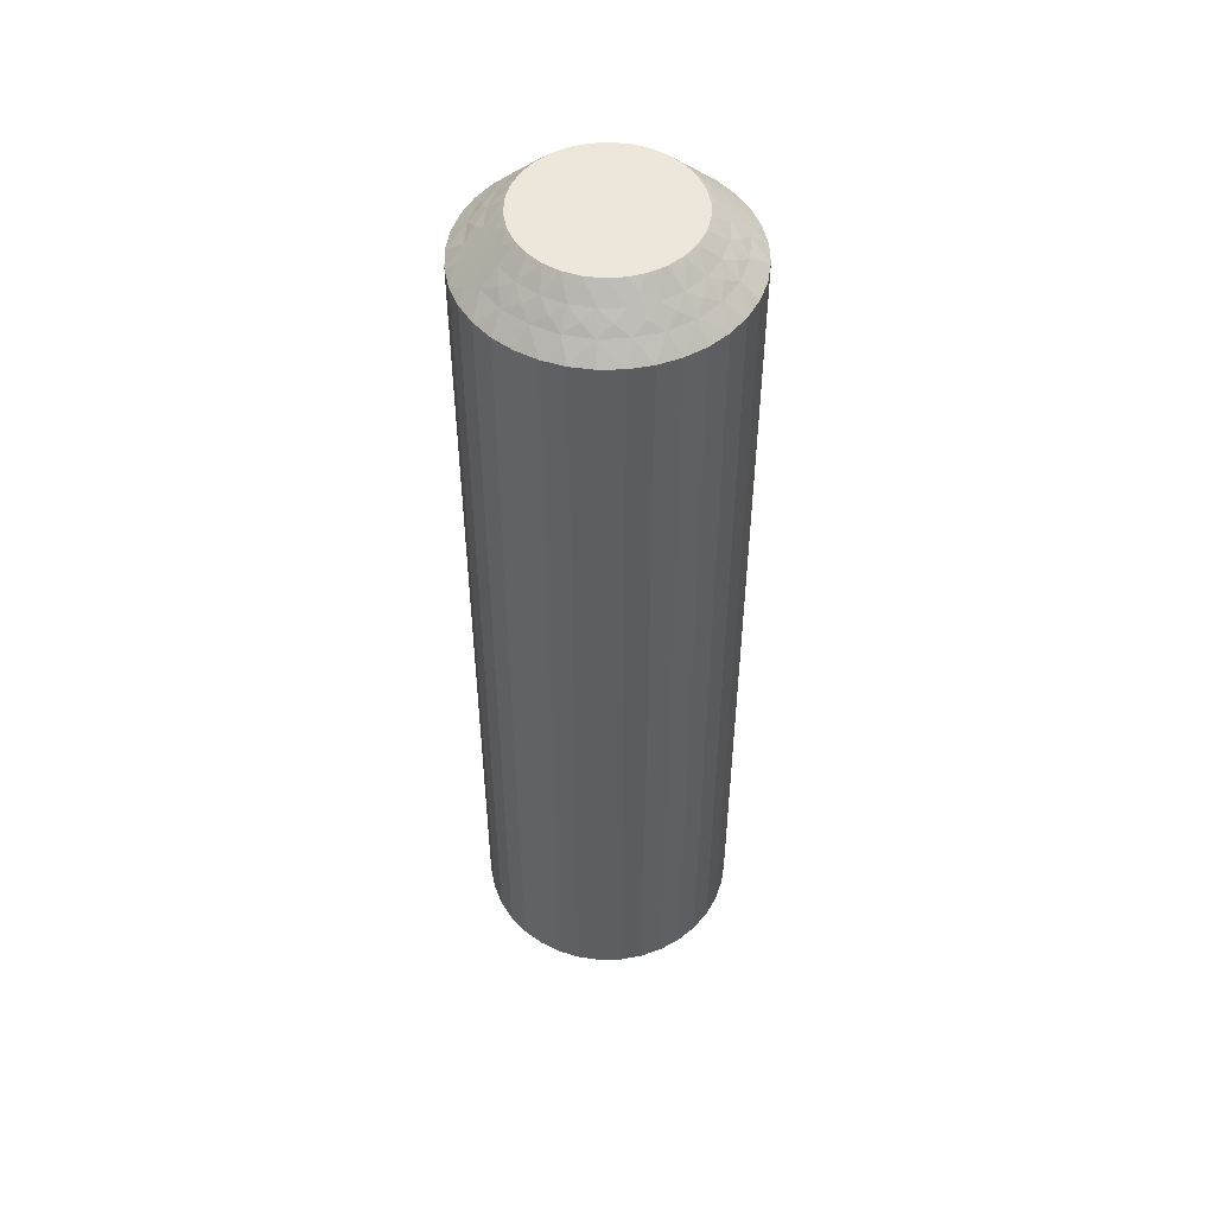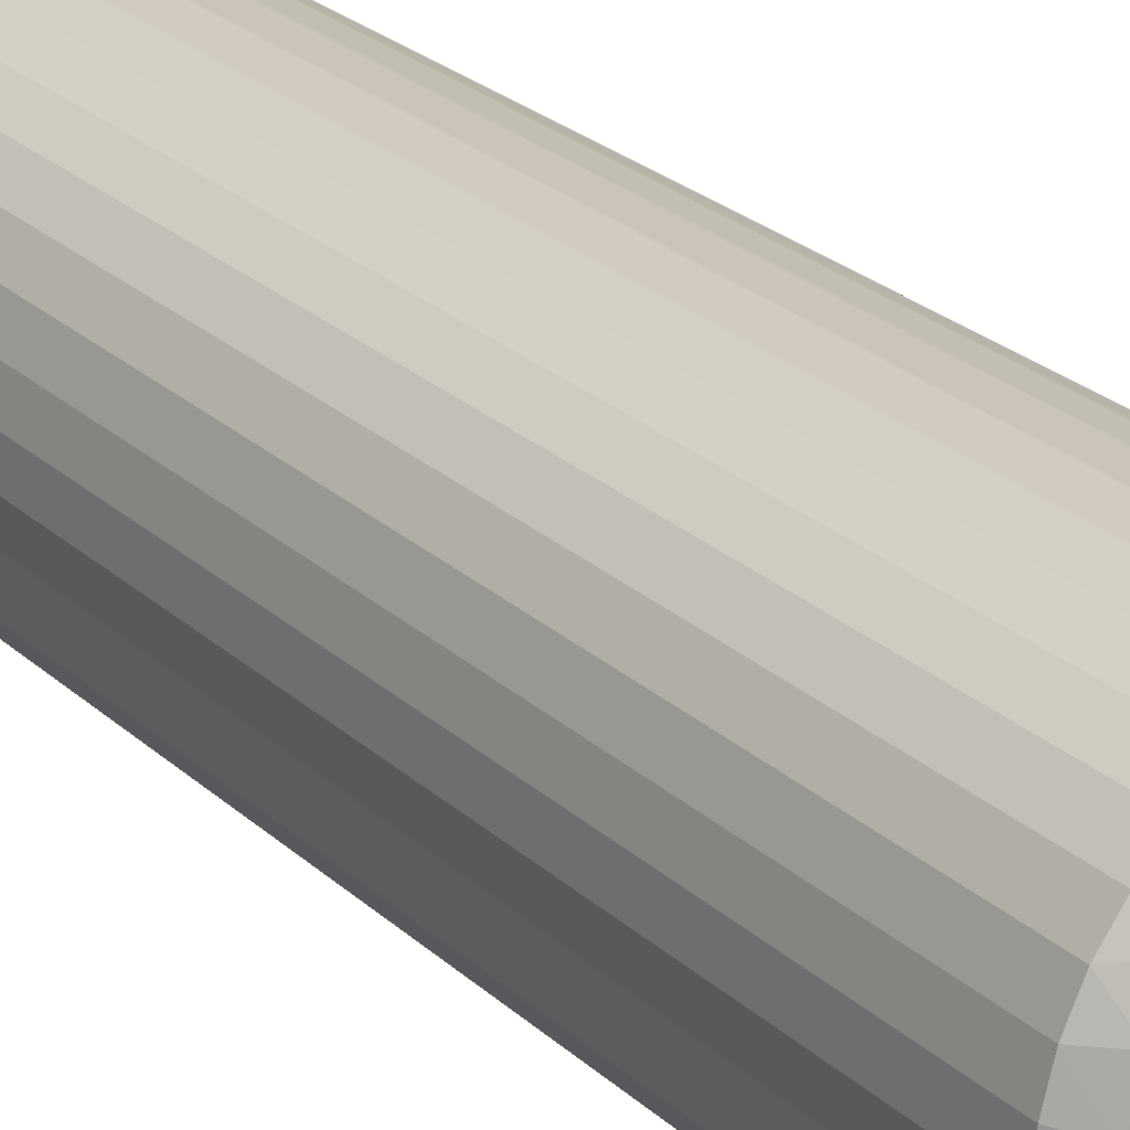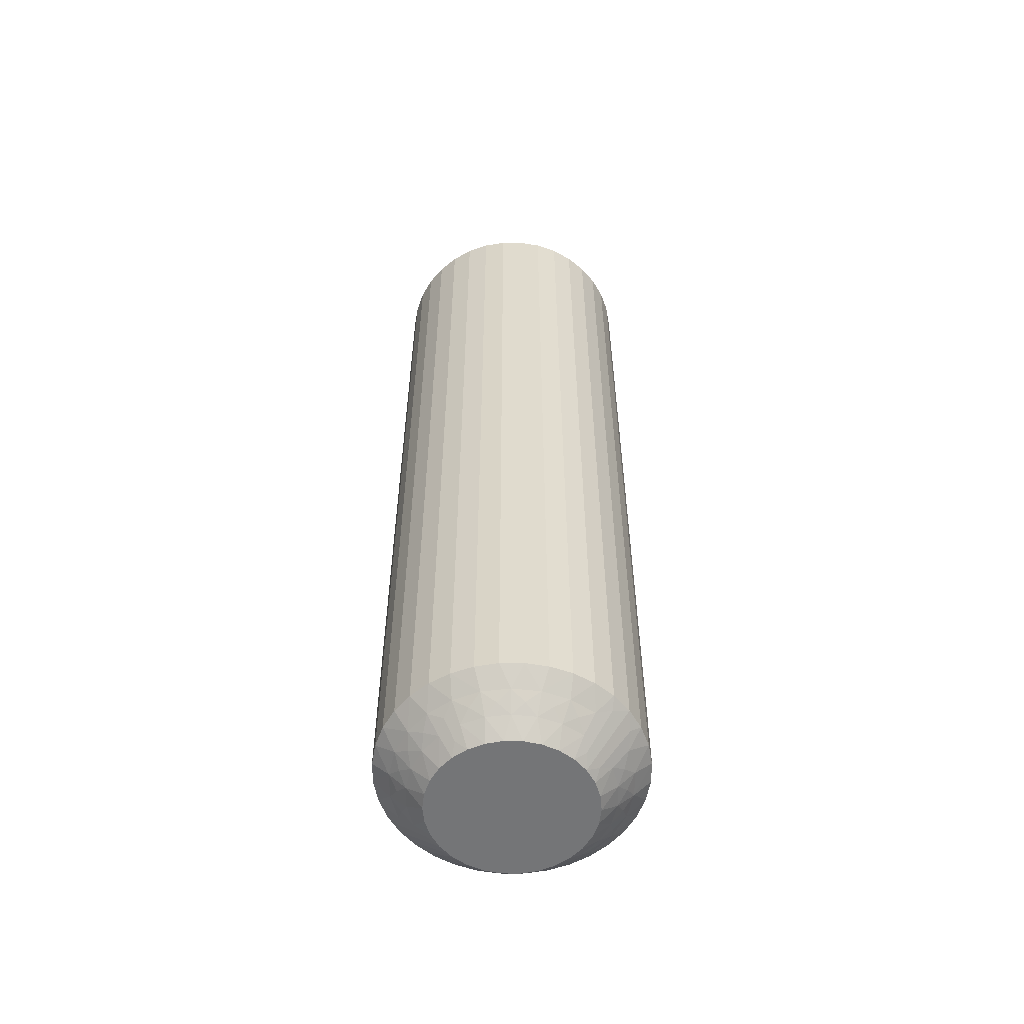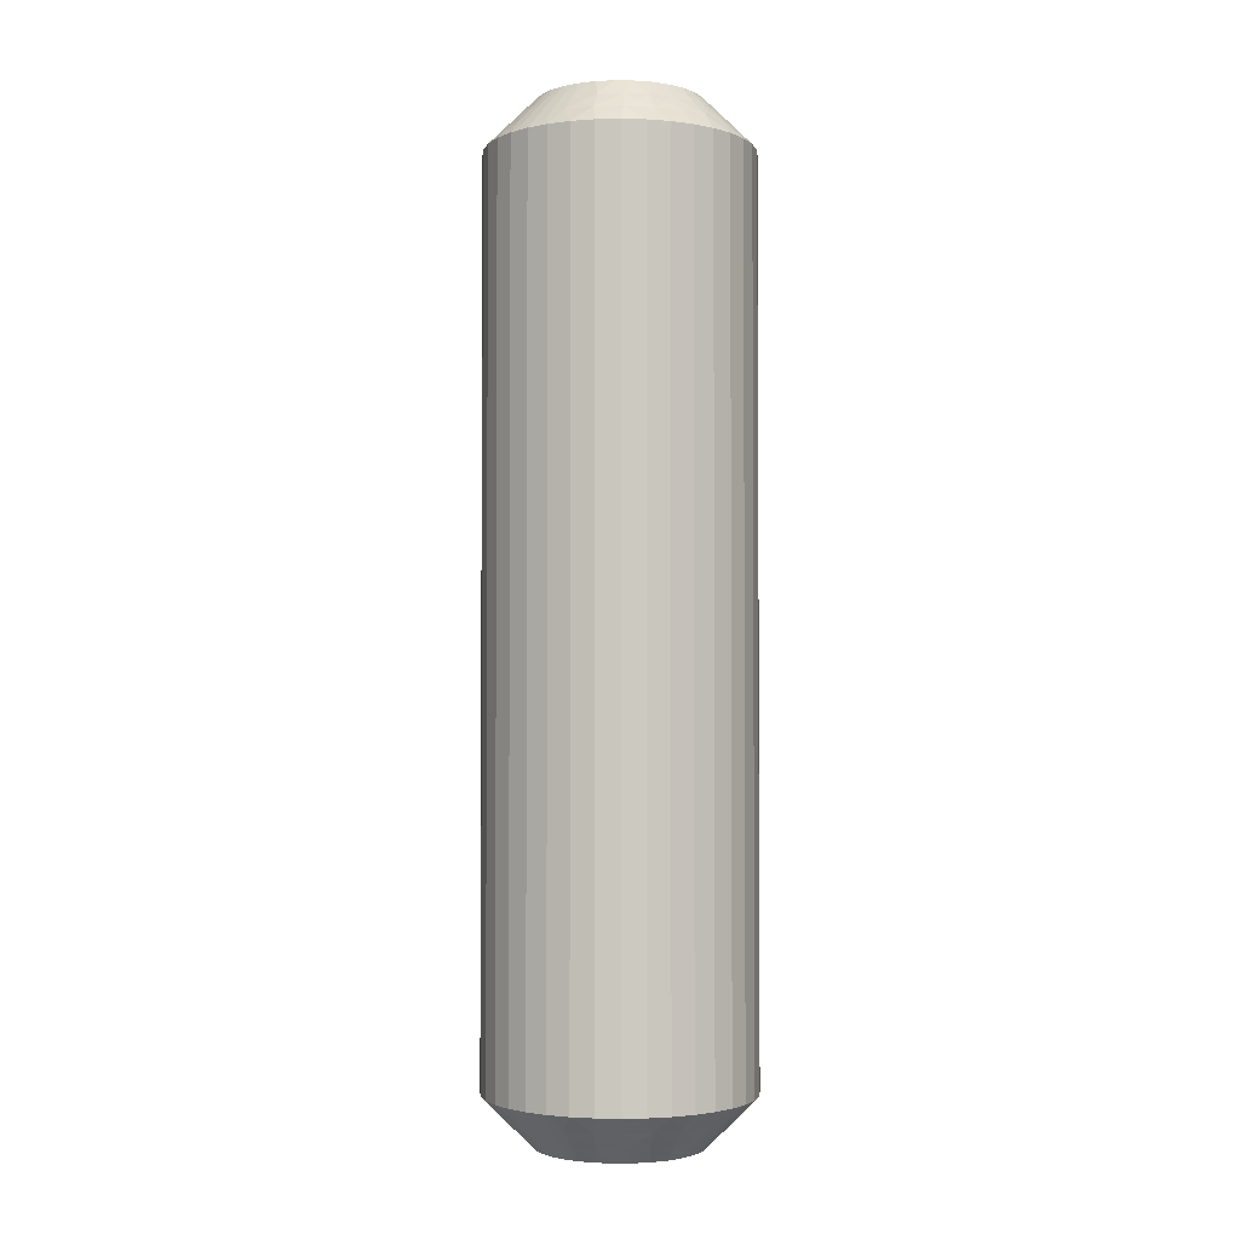
<metadata>
{"format":"obj","ext":"obj","renderer":"f3d","projection":"perspective","resolution":1024,"background":"white","views":[{"elev":50.4,"azim":103.3,"up":"+Z"},{"elev":22.4,"azim":147.9,"up":"+Y"},{"elev":-56.5,"azim":154.8,"up":"+Z"},{"elev":-2.3,"azim":-110.5,"up":"+Z"}]}
</metadata>
<code>
v 375 14.62 184.7
v 375 14.21 184.5
v 375.4 14.54 185
v 374.6 14.39 184.2
v 374.2 14.64 184
v 374.6 13.91 184
v 374.6 14.84 184.5
v 377.5 13 184.5
v 378.2 13.11 184.5
v 377.6 13.51 185
v 377.5 12.5 184
v 377.4 12 183.5
v 378.1 12.06 183.5
v 374.3 15.11 184.2
v 374.4 15.53 184.5
v 373.9 15.45 184
v 378.3 12.63 184
v 374.1 15.88 184.2
v 373.9 16.3 184
v 374.4 16.25 184.5
v 374.2 16.66 184.2
v 376.8 13.06 184.5
v 377.1 13.51 185
v 376.6 13.63 185
v 374.5 16.96 184.5
v 374.1 17.12 184
v 374.4 17.41 184.2
v 374.4 17.88 184
v 374.9 17.61 184.5
v 376.7 12.57 184
v 376.7 12.06 183.5
v 374.9 18.07 184.2
v 375 18.54 184
v 376 12.25 183.5
v 375.3 18.17 184.5
v 375.7 18.21 184.7
v 375.7 17.87 185
v 376.1 18.17 185
v 376.1 13.3 184.5
v 375.6 18.41 184.5
v 375.4 19.47 183.5
v 376.1 13.84 185
v 375.1 19.01 183.7
v 374.8 19.08 183.5
v 375.9 12.84 184
v 375.4 12.54 183.5
v 375.5 13.68 184.5
v 375.7 14.15 185
v 375.2 13.3 184
v 374.8 12.95 183.5
v 374.3 13.44 183.5
v 373.9 14.02 183.5
v 375.1 14.99 185
v 374.9 15.49 185
v 373.6 14.65 183.5
v 374.9 16.01 185
v 373.4 15.32 183.5
v 373.4 16.02 183.5
v 374.9 16.53 185
v 373.4 16.71 183.5
v 375.1 17.03 185
v 373.6 17.38 183.5
v 373.9 18.02 183.5
v 375.4 17.48 185
v 374.3 18.58 183.5
v 378.4 13.47 184.7
v 378.6 13.83 185
v 378.1 13.62 185
v 378.5 13.23 184.5
v 379.4 12.53 183.5
v 378.8 12.54 183.7
v 378.7 12.24 183.5
v 377.9 12.79 184.2
v 377.1 12.76 184.2
v 376.3 12.92 184.2
v 375.6 13.26 184.2
v 375 13.76 184.2
v 375 14.65 155.2
v 375.4 14.54 155
v 375 14.21 155.5
v 374.9 17.61 155.5
v 375.4 17.48 155
v 375.1 17.03 155
v 374.6 14.84 155.5
v 375.1 14.99 155
v 374.6 14.39 155.7
v 374.6 13.91 156
v 374.2 14.64 156
v 375.3 18.17 155.5
v 374.4 17.88 156
v 373.9 18.02 156.5
v 374.3 18.58 156.5
v 375 13.76 155.7
v 375.5 13.68 155.5
v 375.2 13.3 156
v 375 18.54 156
v 375.6 13.26 155.7
v 375.9 12.84 156
v 376.1 13.3 155.5
v 376.3 12.92 155.7
v 374.5 16.96 155.5
v 374.9 16.53 155
v 376.8 13.06 155.5
v 376.7 12.57 156
v 377.1 12.76 155.7
v 377.5 12.5 156
v 377.5 13 155.5
v 374.1 17.12 156
v 373.6 17.38 156.5
v 377.9 12.79 155.7
v 378.3 12.63 156
v 373.4 16.71 156.5
v 378.2 13.11 155.5
v 378.4 13.47 155.2
v 378.1 13.62 155
v 378.6 13.83 155
v 374.4 16.25 155.5
v 378.5 13.23 155.5
v 379.4 12.53 156.5
v 374.9 16.01 155
v 378.8 12.54 156.2
v 378.7 12.24 156.5
v 373.9 16.3 156
v 373.4 16.02 156.5
v 374.4 15.53 155.5
v 374.9 15.49 155
v 373.9 15.45 156
v 373.4 15.32 156.5
v 373.6 14.65 156.5
v 373.9 14.02 156.5
v 375.7 14.15 155
v 374.3 13.44 156.5
v 376.1 13.84 155
v 374.8 12.95 156.5
v 375.4 12.54 156.5
v 376.6 13.63 155
v 376 12.25 156.5
v 377.1 13.51 155
v 376.7 12.06 156.5
v 377.4 12 156.5
v 377.6 13.51 155
v 378.1 12.06 156.5
v 375.7 18.21 155.2
v 376.1 18.17 155
v 375.7 17.87 155
v 375.6 18.41 155.5
v 375.4 19.47 156.5
v 375.1 19.01 156.2
v 374.8 19.08 156.5
v 374.9 18.07 155.7
v 374.4 17.41 155.7
v 374.2 16.66 155.7
v 374.1 15.88 155.7
v 374.3 15.11 155.7
v 379.9 12.92 156.5
v 379.9 12.92 183.5
v 380.4 13.42 156.5
v 380.4 13.42 183.5
v 380.8 13.98 156.5
v 380.8 13.98 183.5
v 381.1 14.62 156.5
v 381.1 14.62 183.5
v 381.3 15.29 156.5
v 381.3 15.29 183.5
v 381.4 15.98 156.5
v 381.4 15.98 183.5
v 381.3 16.68 156.5
v 381.3 16.68 183.5
v 381.1 17.35 156.5
v 381.1 17.35 183.5
v 380.9 17.98 156.5
v 380.9 17.98 183.5
v 380.5 18.56 156.5
v 380.5 18.56 183.5
v 380 19.05 156.5
v 380 19.05 183.5
v 379.4 19.46 156.5
v 379.4 19.46 183.5
v 378.8 19.75 156.5
v 378.8 19.75 183.5
v 378.1 19.94 156.5
v 378.1 19.94 183.5
v 377.4 20 156.5
v 377.4 20 183.5
v 376.7 19.94 156.5
v 376.7 19.94 183.5
v 376 19.76 156.5
v 376 19.76 183.5
v 379.4 14.52 155
v 379 14.13 155
v 378.6 18.16 155
v 376.6 18.38 155
v 377.1 18.49 155
v 377.7 18.49 155
v 378.2 18.37 155
v 379.1 17.85 155
v 379.4 17.46 155
v 379.7 17.01 155
v 379.8 16.51 155
v 379.9 15.99 155
v 379.8 15.47 155
v 379.7 14.97 155
v 379.4 14.52 185
v 378.6 18.16 185
v 379.4 17.46 185
v 379.1 17.85 185
v 379.8 15.47 185
v 379.7 14.97 185
v 379.9 15.99 185
v 379.8 16.51 185
v 379.7 17.01 185
v 378.2 18.37 185
v 377.7 18.49 185
v 377.1 18.49 185
v 376.6 18.38 185
v 379 14.13 185
v 379.8 17.38 155.2
v 379.9 14.39 155.5
v 379.8 17.79 155.5
v 380.1 17.16 155.5
v 380.2 17.61 155.7
v 380.6 17.36 156
v 380.2 18.09 156
v 379.4 13.83 155.5
v 380.3 14.12 156
v 379.7 18.24 155.7
v 379.3 18.32 155.5
v 379.6 18.7 156
v 379.8 13.46 156
v 379.1 18.74 155.7
v 378.9 19.16 156
v 378.7 18.7 155.5
v 380.2 15.04 155.5
v 378.4 19.08 155.7
v 378 18.94 155.5
v 378.1 19.43 156
v 377.7 19.24 155.7
v 377.3 19 155.5
v 377.3 19.5 156
v 380.7 14.88 156
v 376.9 19.21 155.7
v 376.6 18.89 155.5
v 376.4 19.37 156
v 376.3 18.53 155.2
v 380.4 15.75 155.5
v 376.2 18.77 155.5
v 375.9 19.46 156.2
v 380.9 15.7 156
v 380.3 16.47 155.5
v 380.8 16.55 156
v 379 13.79 155.2
v 379.2 13.59 155.5
v 379.6 12.99 156.2
v 379.9 13.93 155.7
v 380.3 14.59 155.7
v 380.6 15.34 155.7
v 380.6 16.12 155.7
v 380.5 16.89 155.7
v 379.8 17.35 184.7
v 380.1 17.16 184.5
v 379.8 17.79 184.5
v 380.2 17.61 184.2
v 380.2 18.09 184
v 380.6 17.36 184
v 377.3 19 184.5
v 376.6 18.89 184.5
v 377.3 19.5 184
v 380.5 16.89 184.2
v 380.3 16.47 184.5
v 380.8 16.55 184
v 376.4 19.37 184
v 380.6 16.12 184.2
v 380.9 15.7 184
v 380.4 15.75 184.5
v 378 18.94 184.5
v 380.6 15.34 184.2
v 380.2 15.04 184.5
v 380.7 14.88 184
v 380.3 14.59 184.2
v 379.9 14.39 184.5
v 380.3 14.12 184
v 378.1 19.43 184
v 379.9 13.93 184.2
v 379.4 13.83 184.5
v 379.8 13.46 184
v 379 13.79 184.7
v 378.7 18.7 184.5
v 379.2 13.59 184.5
v 379.6 12.99 183.7
v 378.9 19.16 184
v 379.3 18.32 184.5
v 379.6 18.7 184
v 376.3 18.53 184.7
v 376.2 18.77 184.5
v 375.9 19.46 183.7
v 376.9 19.21 184.2
v 377.7 19.24 184.2
v 378.4 19.08 184.2
v 379.1 18.74 184.2
v 379.7 18.24 184.2
f 1 2 3
f 4 5 6
f 4 6 2
f 4 7 5
f 8 9 10
f 4 1 7
f 4 2 1
f 11 12 13
f 14 7 15
f 14 16 5
f 14 5 7
f 11 13 17
f 14 15 16
f 18 19 16
f 18 20 19
f 18 15 20
f 18 16 15
f 21 19 20
f 22 23 24
f 21 25 26
f 21 26 19
f 21 20 25
f 22 8 23
f 27 28 26
f 27 26 25
f 27 25 29
f 27 29 28
f 30 31 12
f 32 33 28
f 30 34 31
f 32 28 29
f 32 29 35
f 32 35 33
f 36 35 37
f 36 37 38
f 30 12 11
f 39 22 24
f 40 38 41
f 39 24 42
f 40 35 36
f 40 36 38
f 40 33 35
f 43 41 44
f 43 44 33
f 45 46 34
f 43 40 41
f 43 33 40
f 45 34 30
f 47 42 48
f 47 39 42
f 49 50 46
f 49 51 50
f 49 46 45
f 2 48 3
f 2 47 48
f 6 52 51
f 6 51 49
f 7 53 54
f 5 55 52
f 5 52 6
f 15 54 56
f 15 7 54
f 16 57 55
f 16 58 57
f 16 55 5
f 20 56 59
f 20 15 56
f 19 58 16
f 19 60 58
f 25 59 61
f 25 20 59
f 26 60 19
f 26 62 60
f 26 63 62
f 29 61 64
f 29 25 61
f 28 63 26
f 28 65 63
f 35 64 37
f 35 29 64
f 33 65 28
f 33 44 65
f 66 67 68
f 66 68 9
f 69 70 67
f 69 67 66
f 69 66 9
f 69 9 17
f 71 72 70
f 71 70 69
f 71 69 17
f 71 17 72
f 73 9 8
f 73 11 17
f 73 17 9
f 73 8 11
f 74 8 22
f 74 30 11
f 74 22 30
f 74 11 8
f 9 68 10
f 75 45 30
f 75 30 22
f 75 22 39
f 75 39 45
f 76 47 49
f 76 49 45
f 76 45 39
f 76 39 47
f 17 13 72
f 77 47 2
f 77 49 47
f 77 2 6
f 77 6 49
f 1 3 53
f 1 53 7
f 8 10 23
f 78 79 80
f 81 82 83
f 78 84 85
f 86 87 88
f 86 88 84
f 86 80 87
f 81 89 82
f 86 78 80
f 86 84 78
f 90 91 92
f 93 80 94
f 93 95 87
f 93 87 80
f 90 92 96
f 93 94 95
f 97 98 95
f 97 99 98
f 97 94 99
f 97 95 94
f 100 98 99
f 101 83 102
f 100 103 104
f 100 104 98
f 100 99 103
f 101 81 83
f 105 106 104
f 105 104 103
f 105 103 107
f 105 107 106
f 108 109 91
f 110 111 106
f 108 112 109
f 110 106 107
f 110 107 113
f 110 113 111
f 114 113 115
f 114 115 116
f 108 91 90
f 117 101 102
f 118 116 119
f 117 102 120
f 118 113 114
f 118 114 116
f 118 111 113
f 121 119 122
f 121 122 111
f 123 124 112
f 121 118 119
f 121 111 118
f 123 112 108
f 125 120 126
f 125 117 120
f 127 128 124
f 127 129 128
f 127 124 123
f 84 126 85
f 84 125 126
f 88 130 129
f 88 129 127
f 80 79 131
f 87 132 130
f 87 130 88
f 94 131 133
f 94 80 131
f 95 134 132
f 95 135 134
f 95 132 87
f 99 133 136
f 99 94 133
f 98 135 95
f 98 137 135
f 103 136 138
f 103 99 136
f 104 137 98
f 104 139 137
f 104 140 139
f 107 138 141
f 107 103 138
f 106 140 104
f 106 142 140
f 113 141 115
f 113 107 141
f 111 142 106
f 111 122 142
f 143 144 145
f 143 145 89
f 146 147 144
f 146 144 143
f 146 143 89
f 146 89 96
f 148 149 147
f 148 147 146
f 148 146 96
f 148 96 149
f 150 89 81
f 150 90 96
f 150 96 89
f 150 81 90
f 151 81 101
f 151 108 90
f 151 101 108
f 151 90 81
f 89 145 82
f 152 123 108
f 152 108 101
f 152 101 117
f 152 117 123
f 153 125 127
f 153 127 123
f 153 123 117
f 153 117 125
f 96 92 149
f 154 125 84
f 154 127 125
f 154 84 88
f 154 88 127
f 78 85 79
f 41 147 149
f 44 149 92
f 44 41 149
f 65 92 91
f 65 44 92
f 63 91 109
f 63 65 91
f 62 109 112
f 62 63 109
f 60 112 124
f 60 62 112
f 58 124 128
f 58 60 124
f 57 128 129
f 57 58 128
f 55 129 130
f 55 57 129
f 52 130 132
f 52 55 130
f 51 132 134
f 51 52 132
f 50 134 135
f 50 51 134
f 46 135 137
f 46 50 135
f 34 137 139
f 34 46 137
f 31 139 140
f 31 34 139
f 12 31 140
f 12 140 142
f 13 12 142
f 13 142 122
f 72 13 122
f 72 122 119
f 70 72 119
f 70 119 155
f 156 155 157
f 156 70 155
f 158 157 159
f 158 156 157
f 160 159 161
f 160 158 159
f 162 161 163
f 162 160 161
f 164 163 165
f 164 162 163
f 166 165 167
f 166 164 165
f 168 167 169
f 168 166 167
f 170 169 171
f 170 168 169
f 172 171 173
f 172 170 171
f 174 173 175
f 174 172 173
f 176 175 177
f 176 174 175
f 178 177 179
f 178 176 177
f 180 179 181
f 180 178 179
f 182 181 183
f 182 180 181
f 184 182 183
f 184 183 185
f 186 184 185
f 186 185 187
f 188 186 187
f 188 187 147
f 41 188 147
f 136 189 190
f 136 190 116
f 136 116 115
f 136 115 141
f 136 141 138
f 136 133 131
f 136 131 79
f 136 144 191
f 136 82 144
f 136 120 82
f 136 191 189
f 136 79 120
f 192 193 194
f 192 194 195
f 144 195 191
f 144 192 195
f 82 145 144
f 120 102 83
f 120 83 82
f 189 191 196
f 189 196 197
f 189 197 198
f 189 198 199
f 189 199 200
f 189 200 201
f 189 201 202
f 79 85 126
f 79 126 120
f 68 23 10
f 37 24 38
f 42 24 48
f 56 24 61
f 61 24 37
f 38 24 203
f 48 24 56
f 68 24 23
f 203 24 68
f 204 205 206
f 64 61 37
f 59 56 61
f 207 203 208
f 209 203 207
f 210 203 209
f 211 203 210
f 205 203 211
f 212 203 204
f 213 203 212
f 214 203 213
f 215 203 214
f 38 203 215
f 204 203 205
f 203 67 216
f 53 3 54
f 203 68 67
f 54 48 56
f 3 48 54
f 217 198 197
f 218 189 202
f 217 197 219
f 217 220 198
f 221 222 220
f 221 219 223
f 221 217 219
f 218 224 189
f 221 220 217
f 225 159 157
f 221 223 222
f 226 219 227
f 226 228 223
f 226 223 219
f 225 157 229
f 226 227 228
f 230 231 228
f 230 232 231
f 230 227 232
f 230 228 227
f 233 202 201
f 234 231 232
f 234 235 236
f 234 236 231
f 234 232 235
f 237 235 238
f 233 218 202
f 237 239 236
f 237 236 235
f 237 238 239
f 240 161 159
f 241 242 243
f 240 163 161
f 241 239 238
f 241 243 239
f 241 238 242
f 244 192 144
f 240 159 225
f 245 233 201
f 244 242 192
f 245 201 200
f 246 243 242
f 246 144 147
f 246 244 144
f 246 242 244
f 247 147 187
f 248 165 163
f 247 187 243
f 247 243 246
f 248 163 240
f 247 246 147
f 249 200 199
f 249 245 200
f 250 167 165
f 250 169 167
f 250 165 248
f 220 199 198
f 220 249 199
f 222 171 169
f 222 169 250
f 219 197 196
f 223 171 222
f 223 173 171
f 227 196 191
f 227 219 196
f 228 175 173
f 228 177 175
f 228 173 223
f 232 191 195
f 232 227 191
f 231 177 228
f 231 179 177
f 235 195 194
f 235 232 195
f 236 179 231
f 236 181 179
f 236 183 181
f 238 194 193
f 238 235 194
f 239 183 236
f 239 185 183
f 242 193 192
f 242 238 193
f 243 185 239
f 243 187 185
f 251 116 190
f 251 190 224
f 252 119 116
f 252 251 224
f 252 224 229
f 252 116 251
f 253 155 119
f 253 119 252
f 253 229 155
f 253 252 229
f 254 229 224
f 254 224 218
f 254 225 229
f 254 218 225
f 255 240 225
f 255 218 233
f 255 233 240
f 255 225 218
f 224 190 189
f 256 245 248
f 256 240 233
f 256 233 245
f 256 248 240
f 257 248 245
f 257 249 250
f 257 250 248
f 257 245 249
f 229 157 155
f 258 222 250
f 258 249 220
f 258 220 222
f 258 250 249
f 259 211 260
f 259 261 205
f 262 263 261
f 262 260 264
f 262 259 260
f 265 266 214
f 262 261 259
f 267 184 186
f 262 264 263
f 268 260 269
f 268 270 264
f 268 264 260
f 267 186 271
f 268 269 270
f 272 273 270
f 272 274 273
f 272 269 274
f 272 270 269
f 275 213 212
f 276 273 274
f 276 277 278
f 276 278 273
f 276 274 277
f 279 277 280
f 275 265 213
f 279 281 278
f 279 278 277
f 279 280 281
f 282 182 184
f 283 284 285
f 282 180 182
f 283 281 280
f 283 285 281
f 283 280 284
f 286 216 67
f 282 184 267
f 287 275 212
f 286 284 216
f 287 212 204
f 288 285 284
f 288 67 70
f 288 286 67
f 288 284 286
f 289 70 156
f 290 178 180
f 289 156 285
f 289 285 288
f 290 180 282
f 289 288 70
f 291 204 206
f 291 287 204
f 292 176 178
f 292 174 176
f 292 178 290
f 261 206 205
f 261 291 206
f 263 172 174
f 263 174 292
f 260 211 210
f 264 172 263
f 264 170 172
f 269 210 209
f 269 260 210
f 270 168 170
f 270 166 168
f 270 170 264
f 274 209 207
f 274 269 209
f 273 166 270
f 273 164 166
f 277 207 208
f 277 274 207
f 278 164 273
f 278 162 164
f 278 160 162
f 280 208 203
f 280 277 208
f 281 160 278
f 281 158 160
f 284 203 216
f 284 280 203
f 285 158 281
f 285 156 158
f 293 38 215
f 293 215 266
f 294 41 38
f 294 293 266
f 294 266 271
f 294 38 293
f 295 188 41
f 295 41 294
f 295 271 188
f 295 294 271
f 296 271 266
f 296 266 265
f 296 267 271
f 296 265 267
f 297 282 267
f 297 265 275
f 297 275 282
f 297 267 265
f 266 215 214
f 298 287 290
f 298 282 275
f 298 275 287
f 298 290 282
f 299 290 287
f 299 291 292
f 299 292 290
f 299 287 291
f 271 186 188
f 300 263 292
f 300 291 261
f 300 261 263
f 300 292 291
f 259 205 211
f 265 214 213

</code>
